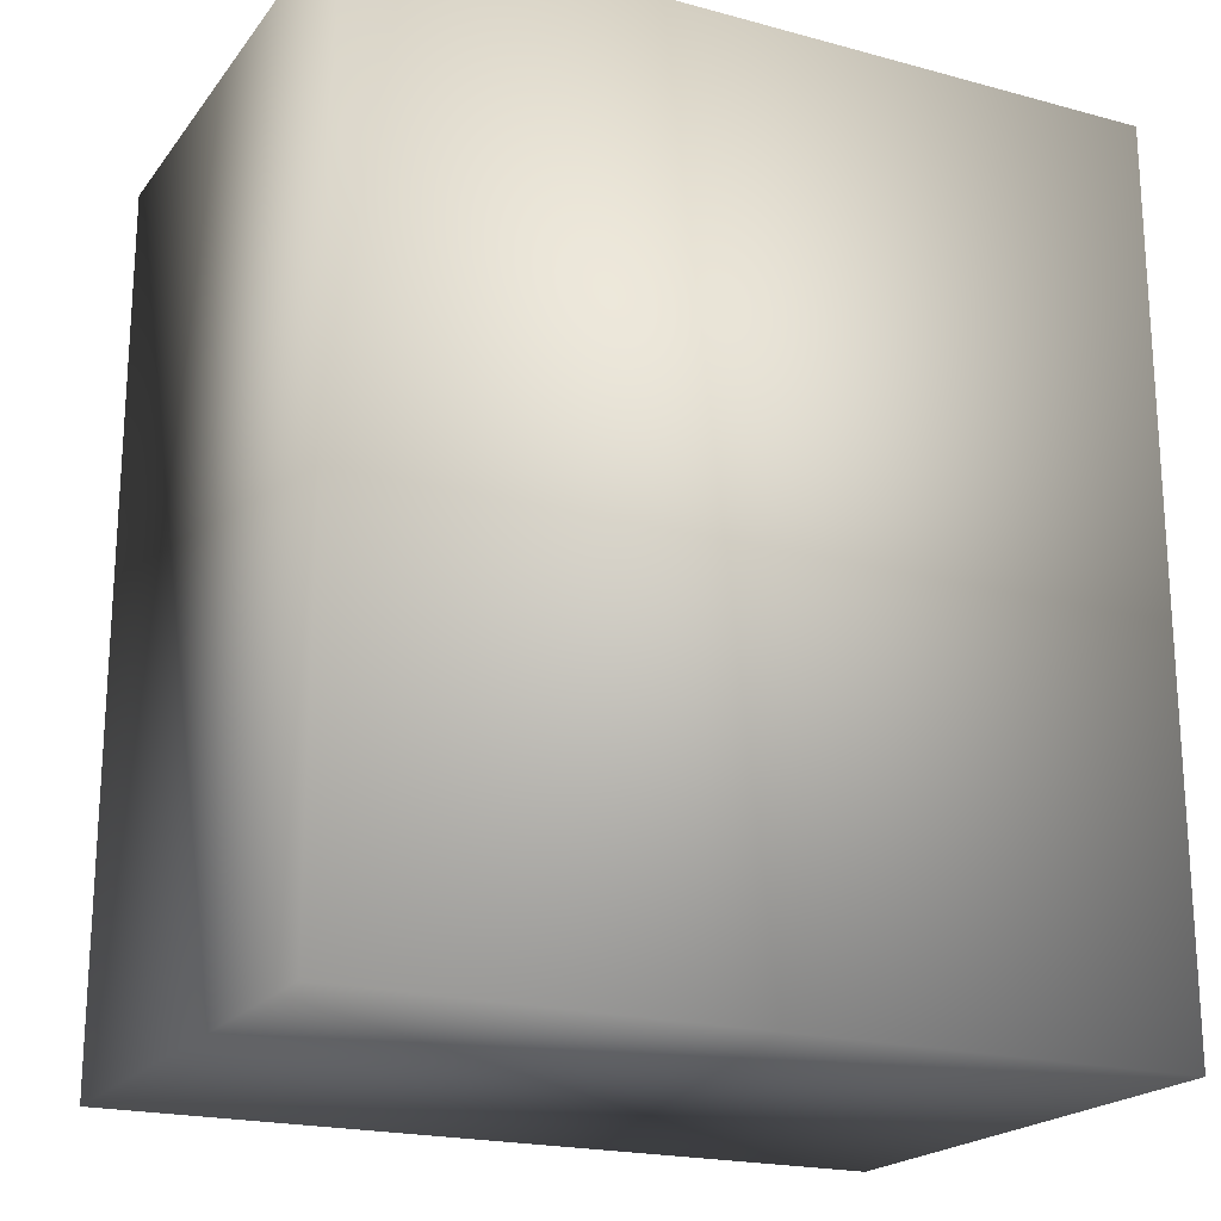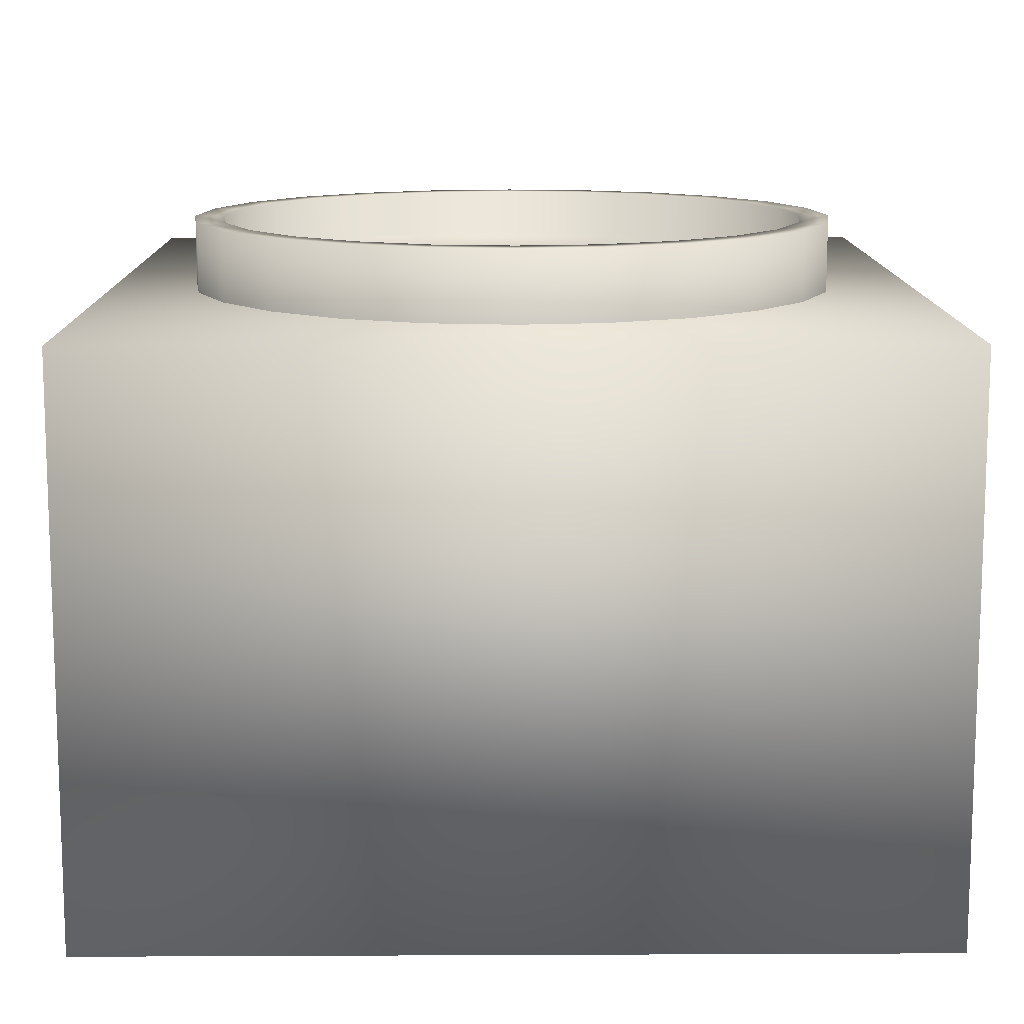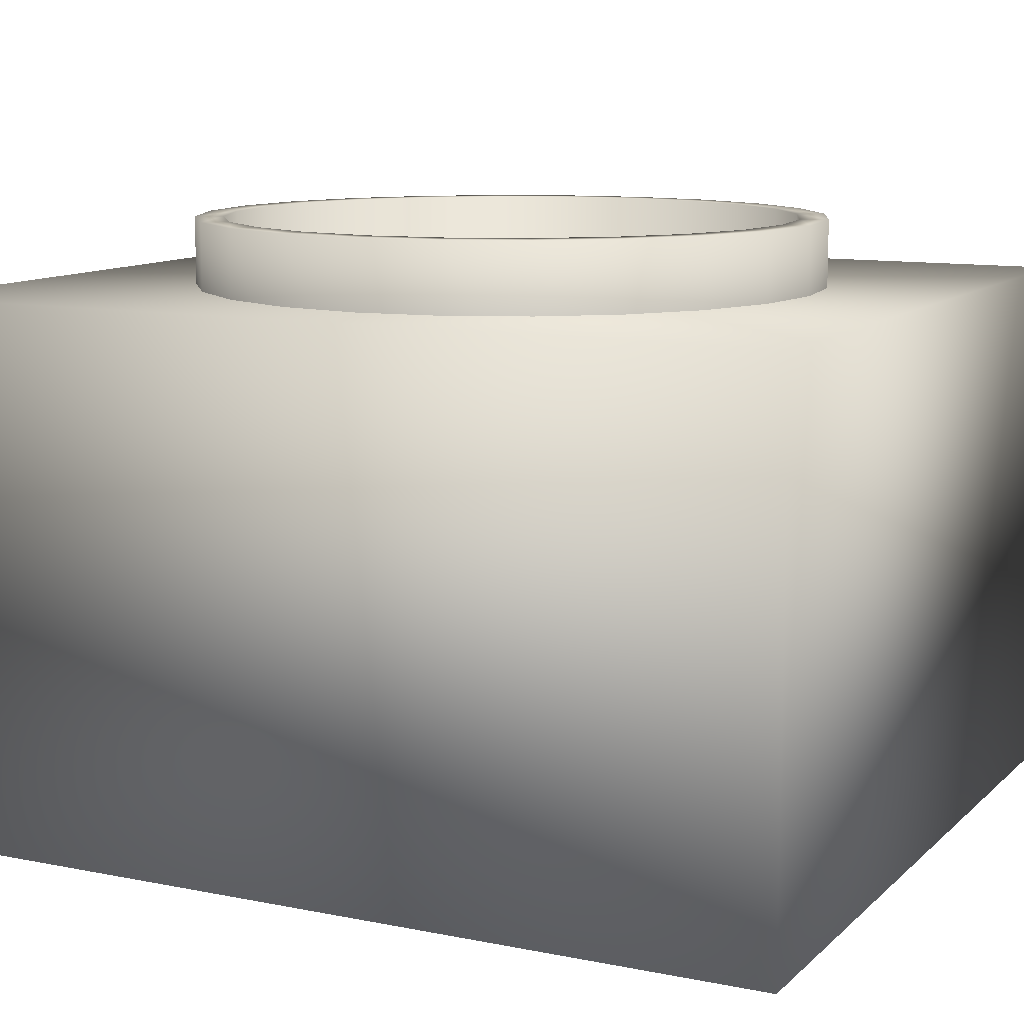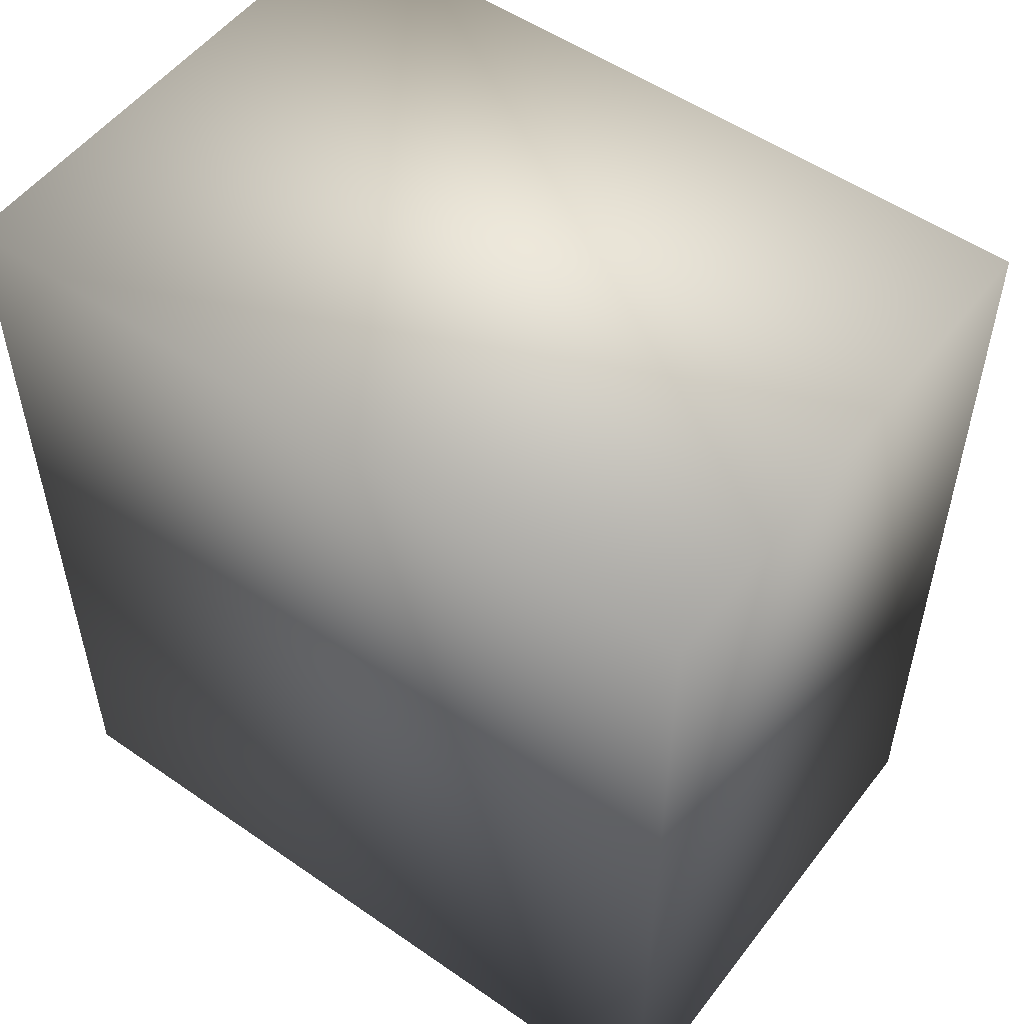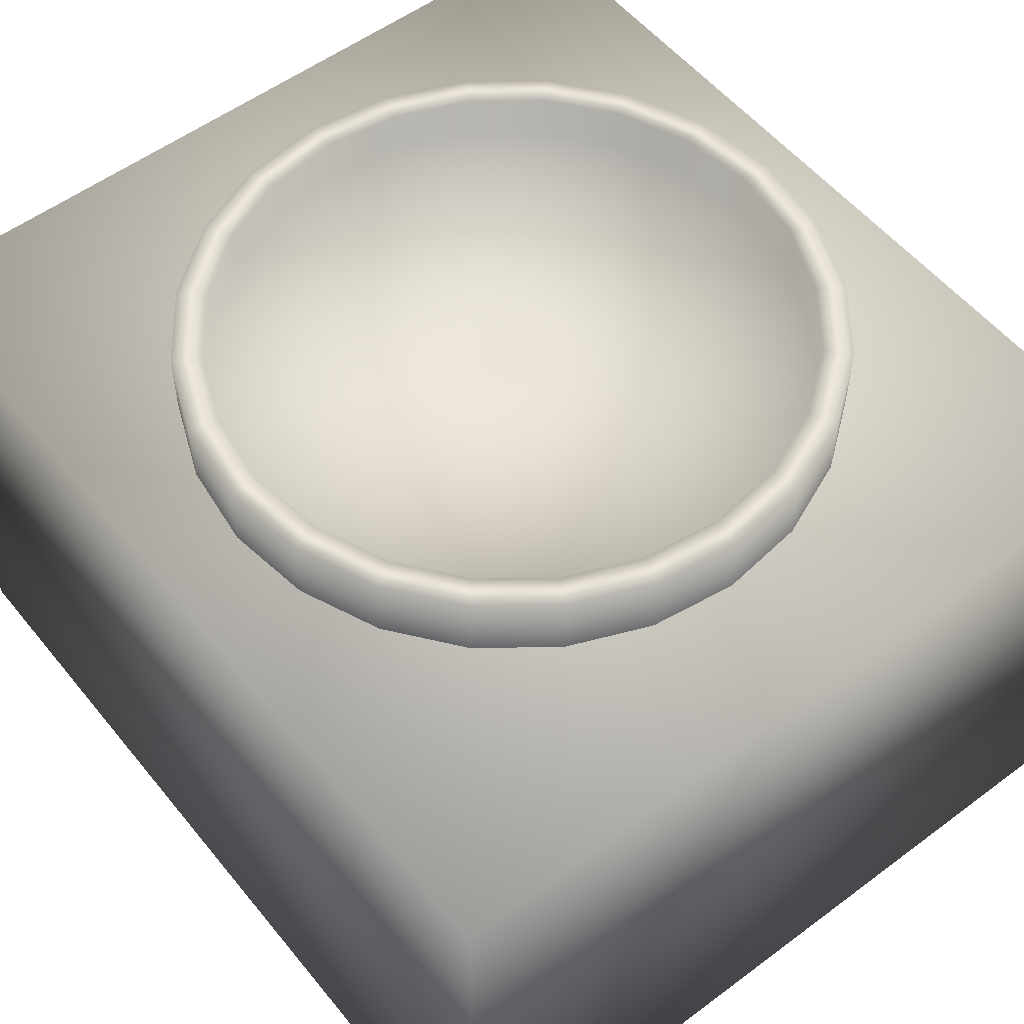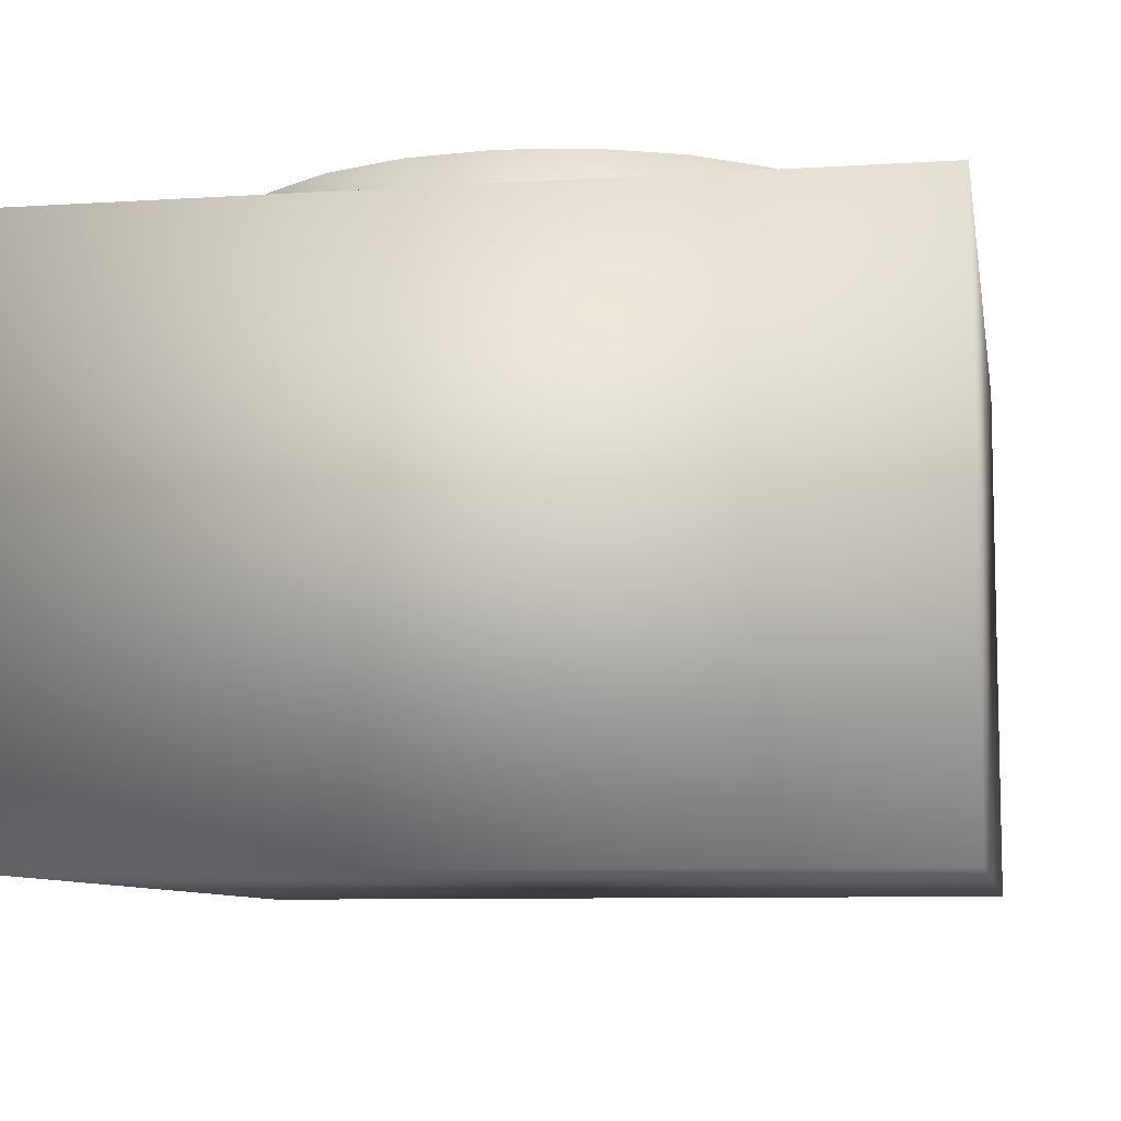
<metadata>
{"format":"obj","ext":"obj","renderer":"f3d","projection":"perspective","resolution":1024,"background":"white","views":[{"elev":-20.3,"azim":153.7,"up":"+Y"},{"elev":12.0,"azim":179.4,"up":"+Z"},{"elev":10.8,"azim":-63.4,"up":"+Z"},{"elev":53.0,"azim":-143.4,"up":"+Y"},{"elev":54.6,"azim":141.7,"up":"+Z"},{"elev":-8.4,"azim":-170.1,"up":"+Z"}]}
</metadata>
<code>
o bridge_gauges.obj
g default
v -1.548 -1.738 1.056
v -1.548 1.738 1.056
v 1.548 1.738 1.056
v 1.548 -1.738 1.056
v -1.548 -1.738 -1.056
v -1.548 1.738 -1.056
v 1.548 1.738 -1.056
v 1.548 -1.738 -1.056
v 0 1.238 1.317
v 0.3204 1.196 1.317
v 0.619 1.072 1.317
v 0.8755 0.8755 1.317
v 1.072 0.619 1.317
v 1.196 0.3204 1.317
v 1.238 0 1.317
v 1.196 -0.3204 1.317
v 1.072 -0.619 1.317
v 0.8755 -0.8755 1.317
v 0.619 -1.072 1.317
v 0.3204 -1.196 1.317
v 0 -1.238 1.317
v -0.3204 -1.196 1.317
v -0.619 -1.072 1.317
v -0.8755 -0.8755 1.317
v -1.072 -0.619 1.317
v -1.196 -0.3204 1.317
v -1.238 0 1.317
v -1.196 0.3204 1.317
v -1.072 0.619 1.317
v -0.8755 0.8755 1.317
v -0.619 1.072 1.317
v -0.3204 1.196 1.317
v 0 1.238 0.6825
v 0.3204 1.196 0.6825
v 0.619 1.072 0.6825
v 0.8755 0.8755 0.6825
v 1.072 0.619 0.6825
v 1.196 0.3204 0.6825
v 1.238 0 0.6825
v 1.196 -0.3204 0.6825
v 1.072 -0.619 0.6825
v 0.8755 -0.8755 0.6825
v 0.619 -1.072 0.6825
v 0.3204 -1.196 0.6825
v 0 -1.238 0.6825
v -0.3204 -1.196 0.6825
v -0.619 -1.072 0.6825
v -0.8755 -0.8755 0.6825
v -1.072 -0.619 0.6825
v -1.196 -0.3204 0.6825
v -1.238 0 0.6825
v -1.196 0.3204 0.6825
v -1.072 0.619 0.6825
v -0.8755 0.8755 0.6825
v -0.619 1.072 0.6825
v -0.3204 1.196 0.6825
v 0 1.127 1.317
v 0.2916 1.088 1.317
v 0.5633 0.9757 1.317
v 0.7967 0.7967 1.317
v 0.9757 0.5633 1.317
v 1.088 0.2916 1.317
v 1.127 0 1.317
v 1.088 -0.2916 1.317
v 0.9757 -0.5633 1.317
v 0.7967 -0.7967 1.317
v 0.5633 -0.9757 1.317
v 0.2916 -1.088 1.317
v 0 -1.127 1.317
v -0.2916 -1.088 1.317
v -0.5633 -0.9757 1.317
v -0.7967 -0.7967 1.317
v -0.9757 -0.5633 1.317
v -1.088 -0.2916 1.317
v -1.127 0 1.317
v -1.088 0.2916 1.317
v -0.9757 0.5633 1.317
v -0.7967 0.7967 1.317
v -0.5633 0.9757 1.317
v -0.2916 1.088 1.317
v 0 1.127 1.143
v 0.2916 1.088 1.143
v 0.5633 0.9757 1.143
v 0.7967 0.7967 1.143
v 0.9757 0.5633 1.143
v 1.088 0.2916 1.143
v 1.127 0 1.143
v 1.088 -0.2916 1.143
v 0.9757 -0.5633 1.143
v 0.7967 -0.7967 1.143
v 0.5633 -0.9757 1.143
v 0.2916 -1.088 1.143
v 0 -1.127 1.143
v -0.2916 -1.088 1.143
v -0.5633 -0.9757 1.143
v -0.7967 -0.7967 1.143
v -0.9757 -0.5633 1.143
v -1.088 -0.2916 1.143
v -1.127 0 1.143
v -1.088 0.2916 1.143
v -0.9757 0.5633 1.143
v -0.7967 0.7967 1.143
v -0.5633 0.9757 1.143
v -0.2916 1.088 1.143
v 0 0.1352 1.143
v 0.03499 0.1306 1.143
v 0.0676 0.1171 1.143
v 0.0956 0.0956 1.143
v 0.1171 0.0676 1.143
v 0.1306 0.03499 1.143
v 0.1352 0 1.143
v 0.1306 -0.03499 1.143
v 0.1171 -0.0676 1.143
v 0.0956 -0.0956 1.143
v 0.0676 -0.1171 1.143
v 0.03499 -0.1306 1.143
v 0 -0.1352 1.143
v -0.03499 -0.1306 1.143
v -0.0676 -0.1171 1.143
v -0.0956 -0.0956 1.143
v -0.1171 -0.0676 1.143
v -0.1306 -0.03499 1.143
v -0.1352 0 1.143
v -0.1306 0.03499 1.143
v -0.1171 0.0676 1.143
v -0.0956 0.0956 1.143
v -0.0676 0.1171 1.143
v -0.03499 0.1306 1.143
g Default
f 4 3 2 1
f 2 6 5 1
f 3 7 6 2
f 8 7 3 4
f 5 8 4 1
f 6 7 8 5
f 34 33 9 10
f 35 34 10 11
f 36 35 11 12
f 37 36 12 13
f 38 37 13 14
f 39 38 14 15
f 40 39 15 16
f 41 40 16 17
f 42 41 17 18
f 43 42 18 19
f 44 43 19 20
f 45 44 20 21
f 22 46 45 21
f 23 47 46 22
f 24 48 47 23
f 25 49 48 24
f 26 50 49 25
f 27 51 50 26
f 28 52 51 27
f 29 53 52 28
f 30 54 53 29
f 31 55 54 30
f 32 56 55 31
f 9 33 56 32
f 34 35 36 37 38 39 40 41 42 43 44 45 46 47 48 49 50 51 52 53 54 55 56 33
f 10 9 57 58
f 11 10 58 59
f 12 11 59 60
f 13 12 60 61
f 14 13 61 62
f 15 14 62 63
f 16 15 63 64
f 17 16 64 65
f 18 17 65 66
f 19 18 66 67
f 20 19 67 68
f 21 20 68 69
f 70 22 21 69
f 71 23 22 70
f 72 24 23 71
f 73 25 24 72
f 74 26 25 73
f 75 27 26 74
f 76 28 27 75
f 77 29 28 76
f 78 30 29 77
f 79 31 30 78
f 80 32 31 79
f 57 9 32 80
f 58 57 81 82
f 59 58 82 83
f 60 59 83 84
f 61 60 84 85
f 62 61 85 86
f 63 62 86 87
f 64 63 87 88
f 65 64 88 89
f 66 65 89 90
f 67 66 90 91
f 68 67 91 92
f 69 68 92 93
f 94 70 69 93
f 95 71 70 94
f 96 72 71 95
f 97 73 72 96
f 98 74 73 97
f 99 75 74 98
f 100 76 75 99
f 101 77 76 100
f 102 78 77 101
f 103 79 78 102
f 104 80 79 103
f 81 57 80 104
f 82 81 105 106
f 83 82 106 107
f 84 83 107 108
f 85 84 108 109
f 86 85 109 110
f 87 86 110 111
f 88 87 111 112
f 89 88 112 113
f 90 89 113 114
f 91 90 114 115
f 92 91 115 116
f 93 92 116 117
f 118 94 93 117
f 119 95 94 118
f 120 96 95 119
f 121 97 96 120
f 122 98 97 121
f 123 99 98 122
f 124 100 99 123
f 125 101 100 124
f 126 102 101 125
f 127 103 102 126
f 128 104 103 127
f 105 81 104 128
f 117 116 115 114 113 112 111 110 109 108 107 106 105 128 127 126 125 124 123 122 121 120 119 118

</code>
